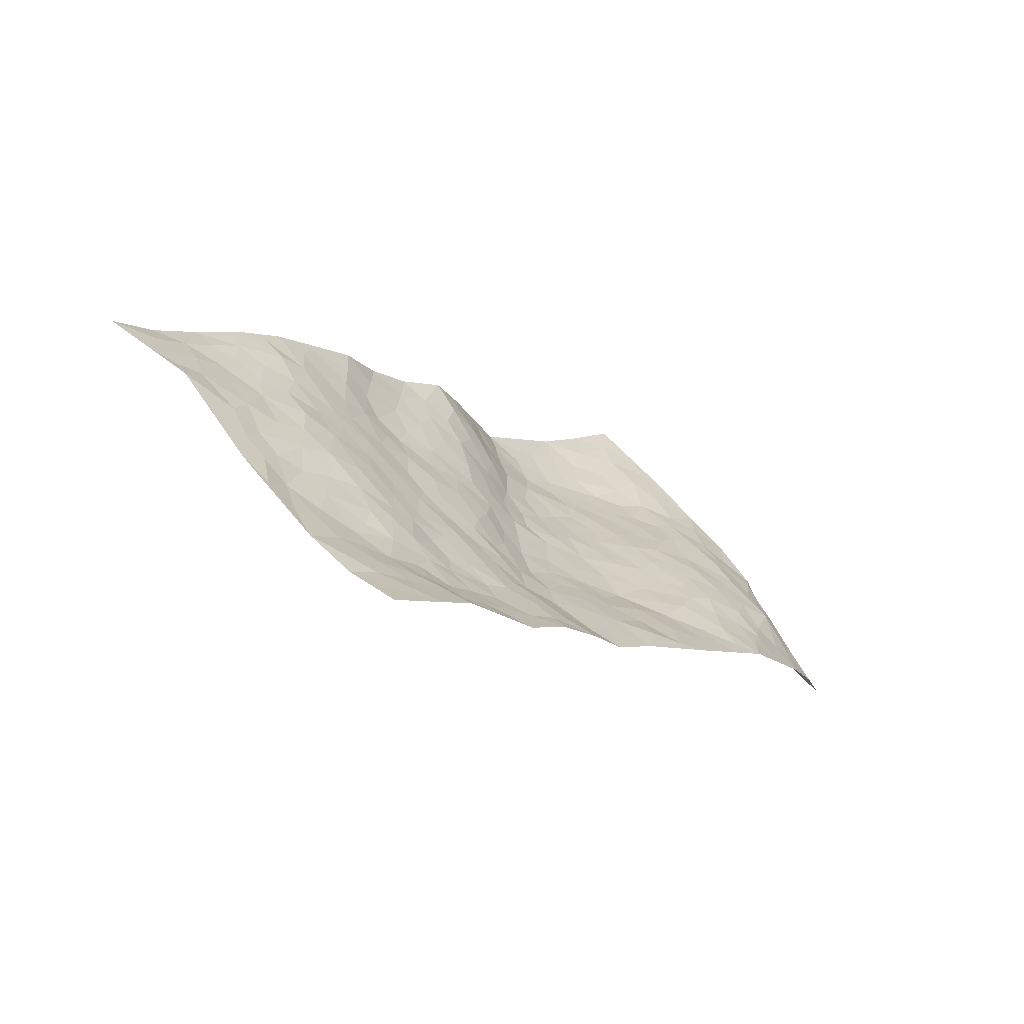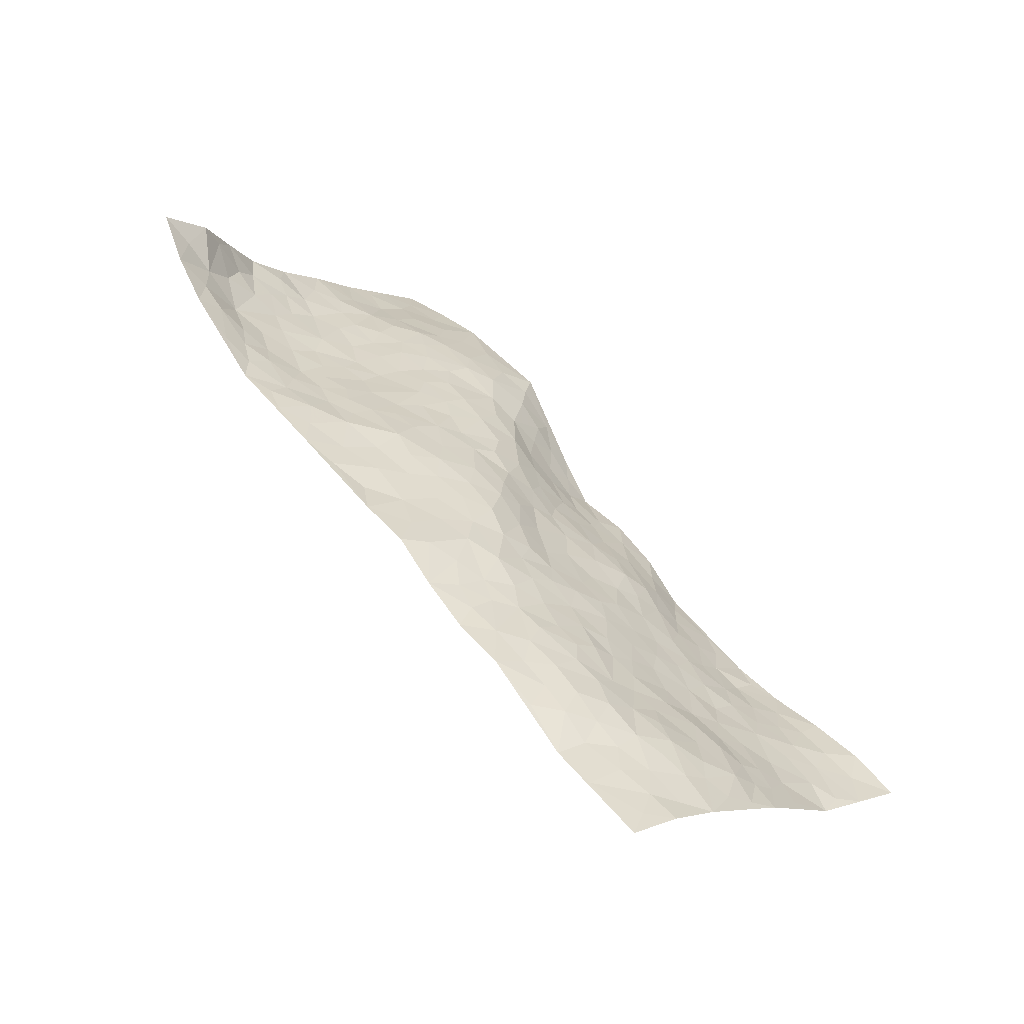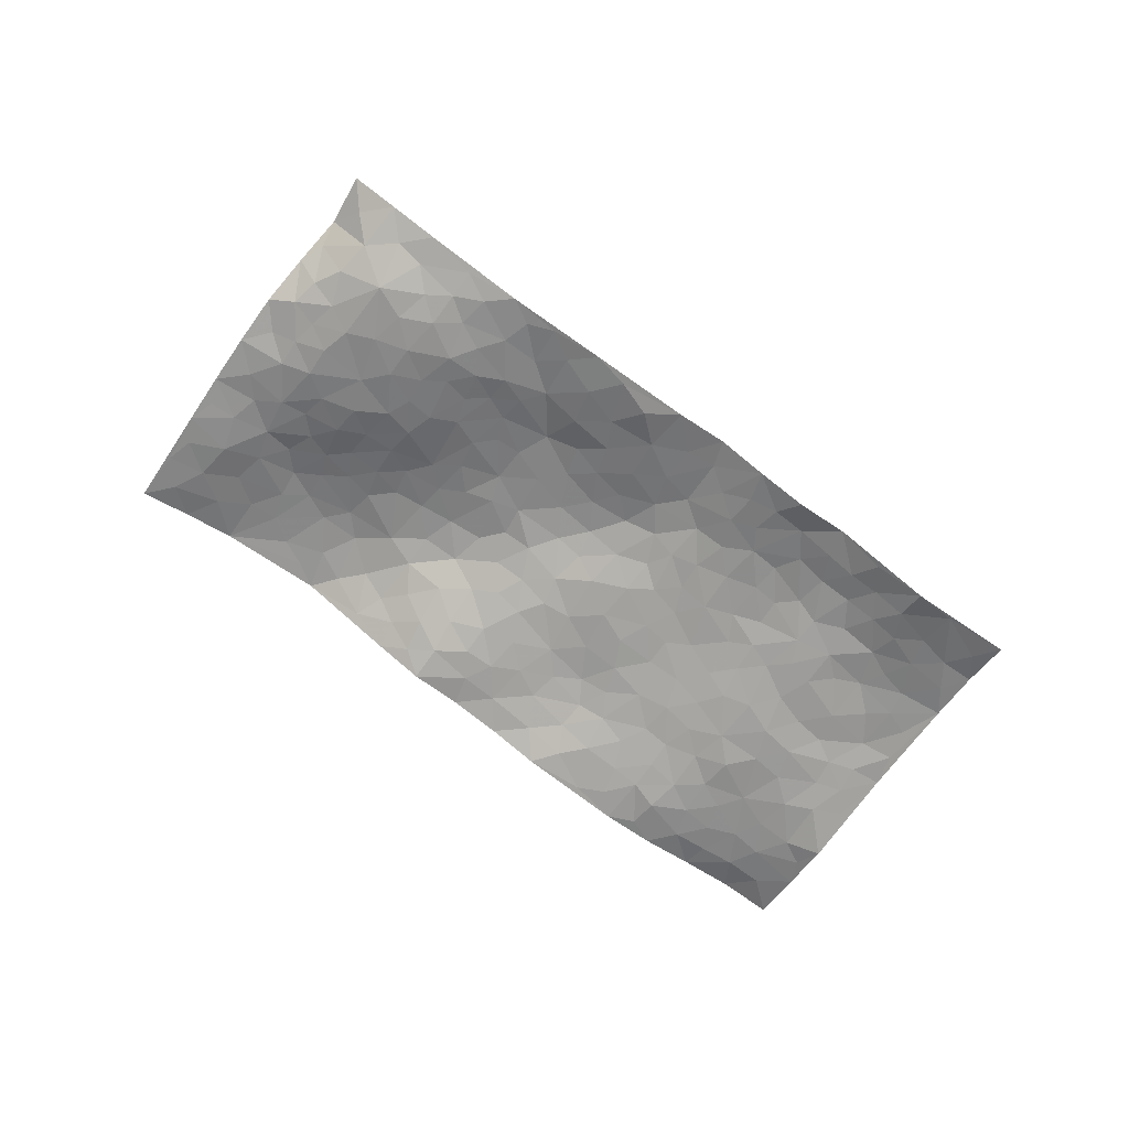
<metadata>
{"format":"obj","ext":"obj","renderer":"f3d","projection":"perspective","resolution":1024,"background":"white","views":[{"elev":-57.6,"azim":137.5,"up":"+Y"},{"elev":-76.5,"azim":-39.9,"up":"+Y"},{"elev":-78.3,"azim":-74.8,"up":"+Z"}]}
</metadata>
<code>
v -0.4092 0.6533 0.03759
v 0.2135 1.412 0.155
v 1.112 -0.5774 -0.1115
v 1.718 0.1582 0.1534
v -0.02811 0.845 0.01461
v -0.1045 1.041 0.05145
v -0.09806 0.8562 0.01733
v 0.3448 0.03793 -0.06982
v -0.2537 0.8425 0.04943
v -0.1613 0.8817 0.02068
v -0.2259 0.5062 -0.03879
v -0.3221 0.7391 0.06353
v -0.02379 0.7146 -0.01048
v -0.3195 0.5805 -0.006942
v -0.1282 0.7936 0.001094
v -0.03476 0.3541 -0.07908
v -0.2733 0.7797 0.04592
v 0.2147 0.3446 -0.01183
v -0.05676 0.7794 -0.003112
v -0.2491 0.6759 -0.003534
v -0.3287 0.668 0.01991
v -0.2331 0.5917 -0.01998
v -0.09827 0.5643 -0.03945
v -0.171 0.5556 -0.0326
v -0.2047 0.751 0.0002351
v -0.1933 0.821 0.01614
v -0.1431 0.6653 -0.03385
v -0.06154 0.6407 -0.03072
v -0.02164 0.9588 0.043
v -0.1827 0.9443 0.03805
v 0.3856 1.245 0.2128
v 0.06804 0.5489 -0.02822
v 0.6388 -0.01568 -0.02168
v 0.05472 1.228 0.09875
v 0.2949 0.558 0.0556
v 0.2001 1.097 0.133
v 0.236 1.166 0.1525
v 0.1668 0.7393 0.04122
v 0.2454 0.8673 0.1103
v 0.5707 1.082 0.231
v 0.03142 1.166 0.09019
v 0.1766 0.8788 0.08126
v 0.4934 0.8364 0.1722
v 0.1227 0.5723 -0.004861
v 0.1272 0.4992 -0.01749
v 0.06148 0.4763 -0.03775
v 0.3769 0.7875 0.1381
v 0.3932 0.6778 0.1174
v 0.7568 0.2797 0.05771
v 0.2175 0.4111 7.977e-05
v 0.5456 0.6139 0.1346
v 0.4281 0.7336 0.1412
v 0.1439 0.2725 -0.05411
v 0.2861 0.9604 0.1493
v 0.1567 0.4332 -0.01947
v 0.05131 1.059 0.08229
v 0.5189 0.3076 0.06575
v 0.5878 0.2395 0.06402
v 0.8478 0.18 0.05044
v 0.5995 0.4979 0.1084
v 0.547 0.5442 0.1195
v 0.7958 0.4455 0.08732
v 0.07004 0.7035 0.003741
v 0.1173 0.9448 0.07836
v 0.1141 1.254 0.1155
v -0.00904 0.4936 -0.0444
v 0.06646 0.2823 -0.07275
v 0.01862 0.8986 0.03394
v -0.02592 0.5639 -0.04044
v -0.1212 0.4438 -0.05671
v 0.1553 0.1954 -0.0733
v -0.07808 0.4986 -0.05036
v -0.0464 0.4286 -0.06307
v 0.03247 0.3421 -0.06708
v 0.05882 0.4042 -0.05048
v 0.08 1.122 0.09443
v 0.14 1.315 0.1281
v 0.08855 0.8906 0.05398
v 0.9476 0.7906 0.1286
v 0.1381 1.055 0.106
v 0.1046 0.6332 0.0007017
v 0.2288 0.7061 0.05739
v 0.6913 0.4519 0.0911
v 0.5928 0.4161 0.09827
v 0.5951 0.3343 0.08565
v 0.3232 0.2075 -0.02314
v 0.3058 0.8924 0.1398
v -0.01546 1.046 0.06295
v 0.1973 1.017 0.1271
v 0.1772 0.5436 0.0108
v 0.02282 0.6444 -0.01941
v 0.3682 0.8605 0.1515
v 0.4971 0.4964 0.1014
v 0.3981 0.5185 0.08467
v 0.2359 0.93 0.1217
v 0.4043 0.1266 -0.02634
v 0.3274 0.6745 0.0946
v 0.2493 0.4654 0.02499
v 0.457 0.5548 0.102
v 0.4287 0.425 0.07167
v -0.02593 1.135 0.07769
v 0.178 0.9504 0.1031
v 0.07298 0.9923 0.07228
v 0.1282 0.3491 -0.0361
v 0.2633 0.7632 0.08693
v 0.06717 0.7795 0.0245
v 0.4326 0.3493 0.05745
v 0.3733 0.3081 0.02953
v 0.3109 0.8166 0.12
v 0.87 0.5117 0.1006
v 0.4675 0.191 0.01281
v 0.4477 0.2767 0.03633
v 0.5165 0.237 0.04409
v 0.2317 0.5789 0.03592
v 0.3005 0.2945 -0.004041
v 0.139 0.8207 0.05155
v 0.1485 0.6778 0.02344
v 0.203 0.6421 0.03419
v 0.4175 0.6133 0.1074
v 0.349 0.4533 0.05798
v 0.3473 0.6034 0.08419
v 0.3256 0.3732 0.03705
v 0.5159 0.388 0.08501
v 0.2077 0.8112 0.07799
v 0.3889 0.2361 0.006346
v 0.2348 0.2417 -0.04178
v 0.1907 0.4814 0.00538
v -0.1029 0.9593 0.04371
v -0.06604 0.9097 0.03006
v 0.6671 0.2833 0.06861
v 0.6452 0.07105 0.01872
v 0.7174 0.3636 0.07284
v 0.6504 0.378 0.08776
v 0.7076 0.2153 0.05482
v 1.265 -0.09363 0.03514
v 0.7756 0.215 0.05001
v 0.7379 0.09404 0.02657
v 0.8109 0.3553 0.07112
v 1.047 0.7147 0.1224
v 0.4862 0.673 0.1399
v 1.215 0.4347 0.08381
v 1.341 0.4856 0.09666
v 0.6461 0.7503 0.1366
v 0.8199 0.7217 0.108
v 0.3012 0.4947 0.04858
v 0.3273 0.7439 0.1108
v 0.3195 0.1239 -0.05874
v 0.2352 0.1547 -0.06676
v 0.4363 -0.044 -0.06106
v 0.8747 0.6739 0.1083
v 0.7523 0.5666 0.1013
v 0.7882 -0.09105 -0.009341
v 0.783 0.03052 0.01232
v 1.127 0.05692 0.02749
v 1.087 0.1142 0.03656
v 0.7779 -0.1569 -0.03184
v 0.8867 -0.1312 -0.005684
v 0.8845 0.03918 0.02475
v 0.7471 0.4963 0.09354
v 0.6745 0.5354 0.1071
v 0.6689 0.6685 0.1277
v 0.6933 0.6036 0.1135
v 0.7738 0.6651 0.1088
v 0.6178 0.5858 0.1254
v 0.8283 0.6021 0.1035
v 1.144 0.6401 0.09735
v 0.8895 0.7463 0.1148
v 0.6447 0.8342 0.1541
v 0.7178 0.8206 0.1291
v 0.5689 0.8104 0.1664
v 0.7568 0.9399 0.1492
v 0.5853 0.6903 0.1494
v 0.5167 0.7493 0.1592
v 0.7338 0.7444 0.1185
v 0.8508 0.8676 0.1131
v 0.9674 0.4563 0.104
v 0.8834 0.4233 0.09006
v 0.9603 0.2729 0.0691
v 0.8634 0.2585 0.05999
v 0.9561 0.3657 0.08146
v 1.131 0.3287 0.07478
v 1.038 0.3237 0.07517
v 1.014 0.4054 0.09081
v 0.9604 0.6936 0.1188
v 0.9041 0.604 0.1068
v 0.9785 0.5898 0.1115
v 1.072 0.537 0.1041
v 1.079 0.4304 0.09148
v 0.8856 0.3328 0.0703
v 0.201 1.249 0.1413
v 0.3105 1.075 0.1732
v 0.1533 1.173 0.1161
v 0.2985 1.328 0.1867
v 0.2177 1.33 0.1518
v 0.2847 1.24 0.1729
v 0.3162 1.161 0.1828
v 0.438 1.107 0.2123
v 0.3684 1.113 0.1945
v 0.2619 1.027 0.1551
v 0.3988 0.9913 0.191
v 0.3322 1.008 0.1745
v 0.4916 1.024 0.2119
v 0.5711 0.9302 0.1963
v 0.5036 1.09 0.221
v 0.4735 0.9294 0.1949
v 0.5676 1.006 0.2129
v 0.6644 0.9782 0.1823
v 0.4028 0.9195 0.1782
v 0.6403 0.9066 0.1759
v 0.7043 0.8945 0.1522
v 0.9423 0.5255 0.1069
v 1.033 0.4796 0.1048
v 1.059 0.6229 0.1101
v 1.148 0.4011 0.08284
v 1.145 0.4898 0.08797
v 1.244 0.5415 0.09519
v 1.142 0.5647 0.0939
v 1.271 0.477 0.0891
v 0.9399 0.1614 0.04832
v 0.9183 0.2224 0.05975
v 1.091 0.1836 0.05033
v 1.087 0.2626 0.0613
v 1.019 0.2192 0.05648
v 0.7314 -0.05104 -0.01393
v 0.9207 -0.02392 0.01909
v 1.021 0.1352 0.04381
v 0.8479 0.102 0.03066
v 0.7976 0.8025 0.1112
v 0.7783 0.8721 0.1282
v 0.6719 -0.07087 -0.03426
v 0.8328 -0.3358 -0.09733
v 0.6983 0.1493 0.03646
v 0.7859 0.1452 0.04095
v 0.9475 -0.1533 -0.007001
v 1.528 0.3228 0.1351
v 1.259 -0.3992 -0.01792
v 1.227 0.3397 0.0719
v 1.202 -0.05383 0.0296
v 1.183 0.291 0.06827
v 1.413 -0.21 0.0313
v 1.043 -0.1709 -0.003502
v 1.026 0.06243 0.03067
v 1.138 -0.2278 0.006554
v 1.034 -0.01023 0.01938
v 0.7263 -0.2726 -0.08611
v 0.5606 0.1562 0.03008
v 0.7832 -0.2284 -0.05903
v 0.6365 0.1777 0.04669
v 0.8277 -0.03453 0.006009
v 1.186 -0.3219 -0.01164
v 1.126 -0.02467 0.02181
v 0.8442 -0.2696 -0.06214
v 0.9521 0.06695 0.03263
v 1.043 -0.07234 0.008005
v 0.7048 0.02136 0.003449
v 0.879 -0.07019 0.007307
v 0.5954 -0.07436 -0.0521
v 0.6336 -0.1907 -0.09344
v 0.5349 -0.116 -0.08143
v 0.5658 -0.01174 -0.02762
v 0.4953 0.1121 -0.003061
v 0.5655 0.07528 0.00897
v 0.9092 -0.2462 -0.03513
v 1.207 -0.1407 0.02055
v 1.061 -0.2756 -0.02017
v 0.9011 -0.3162 -0.06714
v 1.1 -0.1015 0.01047
v 1.109 -0.1677 0.008661
v 1.233 -0.2834 0.001671
v 1.274 -0.009285 0.03355
v 0.972 -0.2947 -0.04589
v 1.032 -0.3344 -0.05166
v 1.222 -0.2237 0.01426
v 1.292 -0.3017 0.005945
v 1.302 -0.1992 0.02948
v 0.9868 -0.1018 0.001341
v 1.051 -0.4016 -0.07014
v 0.6401 -0.1277 -0.06187
v 0.7038 -0.1756 -0.05699
v 0.4426 0.04411 -0.03605
v 0.4937 -0.0073 -0.03468
v 1.57 -0.0182 0.05752
v 0.9666 -0.3627 -0.08266
v 0.9841 -0.2223 -0.01595
v 1.353 -0.256 0.01811
v 1.363 -0.1575 0.03231
v 1.126 -0.2916 -0.0137
v 0.8466 -0.1962 -0.02967
v 0.9249 -0.4161 -0.1212
v 0.9747 0.00939 0.02143
v 1.118 -0.5084 -0.08593
v 1.183 -0.491 -0.05526
v 1.11 -0.3612 -0.04217
v 1.122 -0.4387 -0.06263
v 1.002 -0.4737 -0.1139
v 1.19 -0.4177 -0.04054
v 1.205 0.03242 0.0281
v 1.273 0.07512 0.04062
v 1.191 0.1452 0.04337
v 1.414 0.03397 0.05306
v 1.312 0.2195 0.06531
v 1.475 -0.1005 0.04454
v 1.337 0.03325 0.04587
v 1.376 -0.05872 0.04359
v 1.374 0.1324 0.06541
v 1.329 -0.1027 0.03672
v 1.411 -0.1136 0.03869
v 1.446 -0.03261 0.04761
v 1.27 0.1542 0.047
v 1.231 0.2248 0.06
v 1.155 0.2219 0.05597
v 1.535 0.1368 0.09187
v 1.437 0.2428 0.09004
v 1.456 0.1069 0.07272
v 1.524 0.05323 0.07147
v 1.473 0.1775 0.09039
v 1.642 0.07137 0.1055
v 1.38 0.2025 0.07402
v 1.588 0.04062 0.08265
v 1.496 0.2685 0.1103
v 1.621 0.2385 0.1528
v 1.436 0.4056 0.1099
v 1.553 0.2115 0.1169
v 1.622 0.1558 0.1217
v 1.437 0.3242 0.09912
v 1.335 0.3683 0.0769
v 1.271 0.3935 0.0778
v 1.371 0.424 0.09495
v 1.296 0.2979 0.07072
v 1.372 0.2848 0.07992
f 29 6 128
f 12 21 20
f 26 10 9
f 55 45 46
f 27 19 15
f 26 9 17
f 101 6 88
f 12 1 21
f 7 15 19
f 125 86 96
f 84 123 85
f 129 29 128
f 25 27 15
f 12 20 17
f 73 75 66
f 22 14 11
f 26 17 25
f 9 12 17
f 25 15 26
f 5 129 7
f 52 146 48
f 55 18 50
f 7 19 5
f 20 27 25
f 124 82 105
f 41 76 34
f 20 14 22
f 14 20 21
f 14 21 1
f 24 22 11
f 24 27 22
f 72 66 69
f 69 32 91
f 70 24 11
f 24 23 27
f 17 20 25
f 27 20 22
f 10 15 7
f 10 26 15
f 23 28 27
f 27 13 19
f 28 23 69
f 13 27 28
f 119 121 94
f 10 7 129
f 6 30 128
f 9 10 30
f 36 192 80
f 80 102 89
f 118 81 44
f 64 103 78
f 115 126 86
f 45 32 46
f 91 63 13
f 129 68 29
f 95 87 54
f 95 54 199
f 202 40 204
f 82 97 105
f 29 88 6
f 18 55 104
f 148 126 71
f 38 82 124
f 50 18 122
f 117 82 38
f 5 19 106
f 82 117 118
f 80 64 102
f 127 45 55
f 194 77 190
f 98 35 114
f 39 124 105
f 127 50 98
f 106 19 13
f 66 75 46
f 39 95 42
f 63 117 38
f 95 89 102
f 101 56 76
f 51 140 99
f 18 53 126
f 62 83 132
f 45 127 90
f 112 113 57
f 103 29 68
f 130 85 58
f 109 39 105
f 35 94 121
f 113 246 58
f 151 165 163
f 120 100 94
f 114 127 98
f 192 190 65
f 95 39 87
f 36 191 37
f 67 104 74
f 56 101 88
f 13 63 106
f 192 34 76
f 268 241 243
f 108 115 125
f 93 84 60
f 133 84 85
f 156 288 157
f 101 76 41
f 80 103 64
f 105 97 146
f 99 61 51
f 92 109 47
f 125 96 111
f 158 227 153
f 75 104 55
f 69 66 32
f 81 91 32
f 106 78 68
f 42 64 78
f 77 34 65
f 24 70 72
f 75 73 16
f 16 71 67
f 2 34 77
f 13 28 91
f 103 56 88
f 56 80 76
f 72 69 23
f 11 16 70
f 16 73 70
f 16 67 74
f 115 18 126
f 24 72 23
f 73 72 70
f 16 74 75
f 72 73 66
f 32 45 44
f 84 83 60
f 66 46 32
f 78 106 116
f 117 63 81
f 67 53 104
f 103 68 78
f 69 91 28
f 36 80 89
f 106 38 116
f 106 68 5
f 81 118 117
f 62 132 138
f 32 44 81
f 53 67 71
f 57 58 85
f 123 100 107
f 93 60 61
f 33 230 224
f 8 96 147
f 132 133 130
f 140 48 119
f 93 100 123
f 122 98 50
f 164 60 160
f 53 71 126
f 125 112 108
f 193 194 195
f 75 55 46
f 63 91 81
f 56 103 80
f 196 198 31
f 18 104 53
f 121 48 97
f 38 106 63
f 118 97 82
f 97 35 121
f 51 172 140
f 130 134 49
f 87 39 109
f 288 252 263
f 97 114 35
f 47 43 92
f 57 113 58
f 248 130 58
f 34 101 41
f 114 90 127
f 116 124 42
f 145 94 35
f 118 114 97
f 167 79 175
f 98 145 35
f 85 123 57
f 43 47 52
f 199 36 89
f 42 78 116
f 159 83 62
f 88 29 103
f 74 104 75
f 118 44 90
f 173 140 172
f 42 95 102
f 190 192 37
f 65 190 77
f 89 95 199
f 125 111 112
f 92 87 109
f 18 115 122
f 177 180 176
f 112 57 107
f 109 105 146
f 93 94 100
f 285 286 275
f 96 86 147
f 137 232 131
f 57 123 107
f 87 92 208
f 49 134 136
f 132 130 49
f 161 164 162
f 50 127 55
f 122 108 107
f 122 107 100
f 48 140 52
f 118 90 114
f 99 119 94
f 123 84 93
f 36 37 192
f 48 121 119
f 120 122 100
f 39 42 124
f 38 124 116
f 248 58 246
f 44 45 90
f 98 122 120
f 146 52 47
f 94 93 99
f 168 209 170
f 212 183 188
f 202 197 200
f 42 102 64
f 107 108 112
f 99 93 61
f 8 280 96
f 112 111 113
f 125 115 86
f 115 108 122
f 128 30 10
f 5 68 129
f 10 129 128
f 132 49 138
f 83 84 133
f 130 133 85
f 83 133 132
f 248 134 130
f 156 152 224
f 151 110 165
f 212 186 211
f 153 224 249
f 254 251 244
f 246 261 262
f 225 158 249
f 49 136 179
f 185 184 150
f 214 188 181
f 181 188 182
f 161 163 174
f 143 170 172
f 110 211 185
f 184 79 167
f 174 228 169
f 62 110 159
f 163 150 144
f 210 169 229
f 170 143 168
f 176 211 110
f 98 120 145
f 94 145 120
f 48 146 97
f 109 146 47
f 148 86 126
f 147 86 148
f 71 8 148
f 8 147 148
f 244 276 254
f 232 136 134
f 174 143 161
f 60 83 160
f 163 162 151
f 159 160 83
f 261 281 262
f 259 281 149
f 219 220 59
f 246 113 111
f 33 255 131
f 157 256 152
f 137 255 153
f 230 278 279
f 262 260 33
f 154 155 242
f 131 255 137
f 248 131 232
f 281 280 149
f 259 258 278
f 220 179 59
f 159 151 160
f 162 160 151
f 164 61 60
f 228 174 144
f 144 174 163
f 159 110 151
f 161 172 164
f 186 184 185
f 161 162 163
f 61 164 51
f 160 162 164
f 187 217 213
f 150 163 165
f 205 202 200
f 79 184 139
f 170 43 173
f 174 169 143
f 161 143 172
f 167 144 150
f 176 180 183
f 172 170 173
f 223 226 221
f 185 150 165
f 99 140 119
f 207 206 203
f 172 51 164
f 43 52 173
f 173 52 140
f 167 175 228
f 228 229 169
f 210 168 169
f 177 110 62
f 189 138 179
f 62 138 177
f 136 232 233
f 181 182 222
f 150 184 167
f 178 180 189
f 49 179 138
f 177 138 189
f 180 178 182
f 178 179 220
f 307 308 304
f 222 223 221
f 215 187 188
f 176 183 212
f 187 213 186
f 214 215 188
f 185 211 186
f 237 181 239
f 182 188 183
f 110 185 165
f 216 215 141
f 211 176 212
f 182 183 180
f 176 110 177
f 213 184 186
f 178 189 179
f 177 189 180
f 195 190 37
f 197 198 200
f 195 194 190
f 34 192 65
f 80 192 76
f 37 196 195
f 194 2 77
f 193 2 194
f 196 37 191
f 31 193 195
f 198 196 191
f 31 195 196
f 199 201 191
f 197 204 31
f 198 191 201
f 31 198 197
f 201 199 54
f 36 199 191
f 54 208 201
f 208 43 205
f 208 54 87
f 198 201 200
f 206 205 203
f 43 170 203
f 210 207 209
f 40 202 206
f 31 204 40
f 197 202 204
f 208 205 200
f 43 203 205
f 205 206 202
f 203 209 207
f 171 40 207
f 40 206 207
f 208 200 201
f 43 208 92
f 170 209 203
f 168 143 169
f 207 210 171
f 168 210 209
f 188 187 212
f 212 187 186
f 166 139 213
f 184 213 139
f 237 214 181
f 215 214 141
f 216 141 218
f 213 217 166
f 142 166 216
f 217 216 166
f 187 215 217
f 216 217 215
f 237 141 214
f 142 216 218
f 223 222 182
f 179 136 59
f 223 220 219
f 267 238 251
f 237 327 141
f 223 182 178
f 158 290 253
f 220 223 178
f 59 233 227
f 233 59 136
f 248 246 131
f 153 249 158
f 251 254 267
f 223 219 226
f 111 261 246
f 297 251 238
f 276 256 157
f 167 228 144
f 229 228 175
f 175 171 229
f 229 171 210
f 260 257 33
f 265 271 272
f 266 289 283
f 269 243 250
f 249 224 152
f 266 283 271
f 227 233 137
f 253 227 158
f 325 313 320
f 135 264 275
f 310 329 239
f 270 298 297
f 249 256 225
f 275 273 269
f 311 222 221
f 155 154 299
f 234 276 157
f 310 311 299
f 222 239 181
f 221 226 155
f 266 263 252
f 242 290 244
f 264 273 275
f 273 264 243
f 242 244 154
f 276 290 225
f 288 234 157
f 240 282 302
f 275 286 306
f 225 290 158
f 234 263 284
f 241 254 276
f 233 232 137
f 137 153 227
f 264 135 238
f 244 251 154
f 260 259 257
f 227 253 219
f 33 224 255
f 154 297 299
f 240 302 307
f 297 154 251
f 264 268 243
f 253 226 219
f 271 284 263
f 277 294 293
f 290 242 253
f 241 234 284
f 59 227 219
f 242 155 226
f 252 245 231
f 157 152 156
f 257 230 33
f 152 256 249
f 278 230 257
f 262 33 131
f 224 153 255
f 259 278 257
f 134 248 232
f 230 279 224
f 96 261 111
f 261 96 280
f 280 281 261
f 246 262 131
f 252 247 245
f 268 267 241
f 283 277 272
f 288 247 252
f 275 274 285
f 295 291 294
f 267 268 264
f 263 234 288
f 309 310 299
f 290 276 244
f 283 272 271
f 267 254 241
f 265 243 241
f 236 240 285
f 297 238 270
f 303 305 298
f 241 276 234
f 221 155 299
f 272 277 293
f 250 243 287
f 286 285 240
f 284 271 265
f 271 263 266
f 295 3 291
f 225 256 276
f 241 284 265
f 289 266 231
f 3 292 291
f 321 235 323
f 293 294 296
f 279 278 258
f 245 279 258
f 279 156 224
f 260 281 259
f 280 8 149
f 262 281 260
f 231 266 252
f 267 264 238
f 306 304 270
f 283 289 295
f 243 269 273
f 236 269 250
f 294 292 296
f 274 236 285
f 269 274 275
f 250 287 293
f 245 289 231
f 236 274 269
f 156 279 247
f 242 226 253
f 247 279 245
f 243 265 287
f 288 156 247
f 265 272 293
f 296 292 236
f 293 287 265
f 295 294 277
f 277 283 295
f 236 250 296
f 289 3 295
f 292 294 291
f 293 296 250
f 300 304 308
f 325 320 235
f 329 330 326
f 270 304 303
f 270 303 298
f 309 305 301
f 135 306 270
f 299 297 298
f 298 309 299
f 238 135 270
f 300 314 305
f 303 300 305
f 304 306 307
f 300 303 304
f 282 319 315
f 322 325 235
f 275 306 135
f 307 306 286
f 240 307 286
f 308 307 302
f 302 282 308
f 308 282 315
f 305 309 298
f 310 309 301
f 310 301 329
f 310 239 311
f 222 311 239
f 299 311 221
f 319 312 315
f 312 323 316
f 301 305 318
f 305 314 316
f 300 308 315
f 316 314 312
f 312 314 315
f 315 314 300
f 323 312 324
f 316 313 318
f 282 4 317
f 330 313 325
f 4 321 324
f 235 320 323
f 282 317 319
f 312 319 317
f 326 325 322
f 316 320 313
f 316 318 305
f 142 218 327
f 327 218 141
f 316 323 320
f 324 312 317
f 4 324 317
f 321 323 324
f 318 313 330
f 328 326 322
f 326 327 329
f 329 327 237
f 326 328 327
f 322 142 328
f 327 328 142
f 329 237 239
f 301 318 330
f 326 330 325
f 330 329 301

</code>
